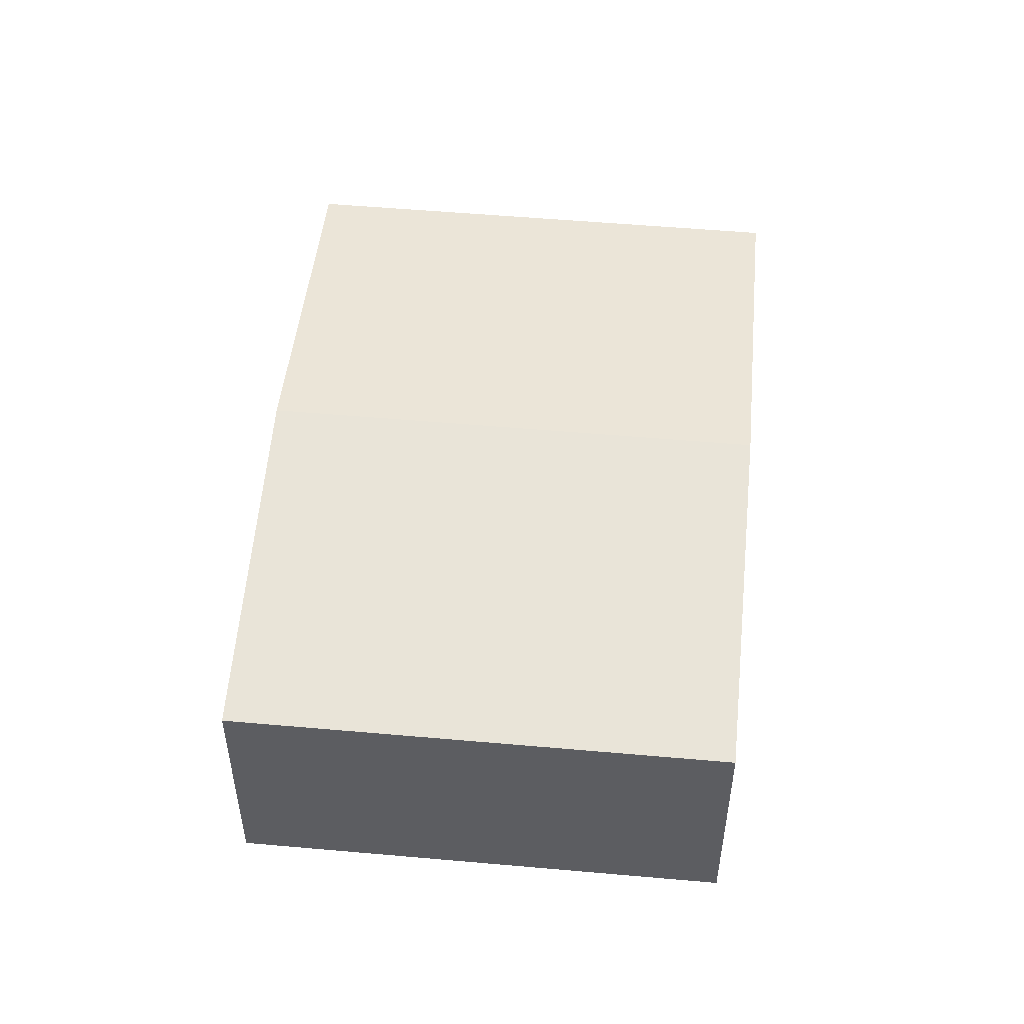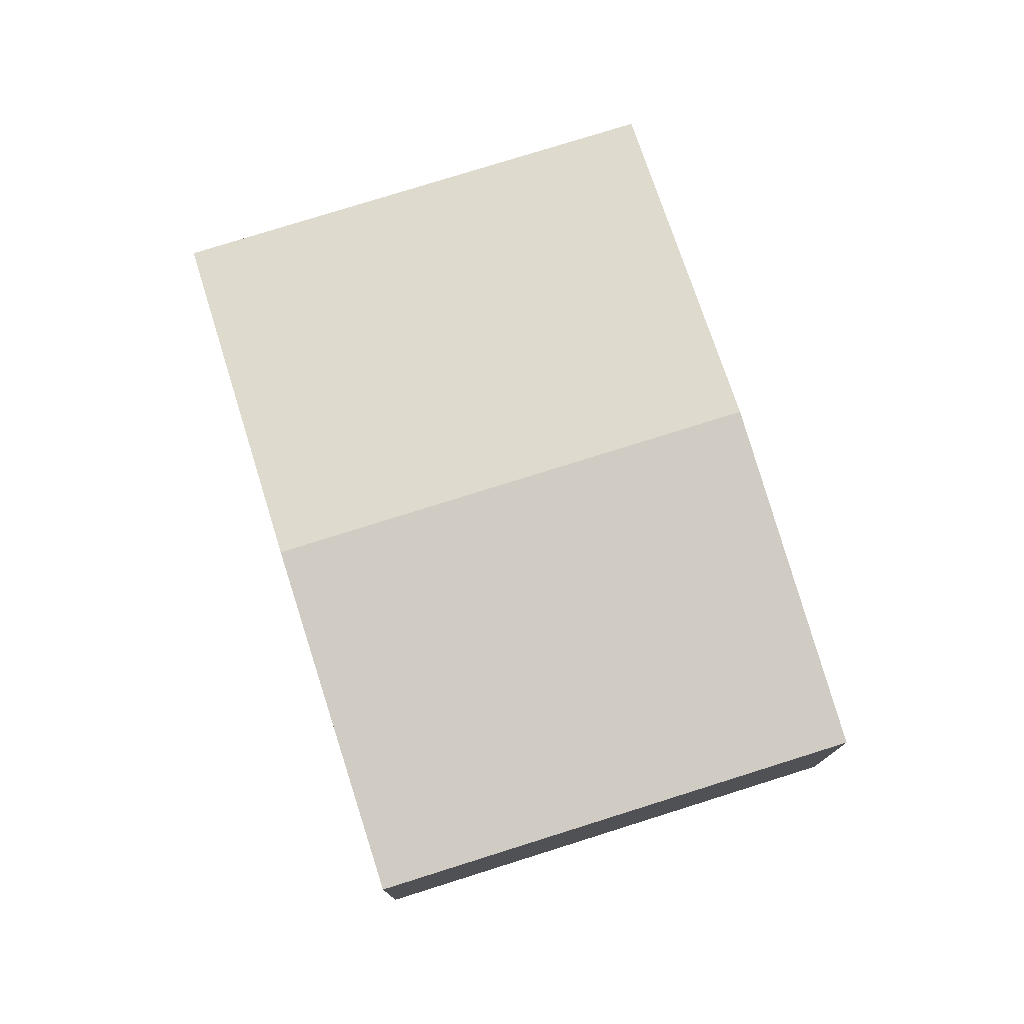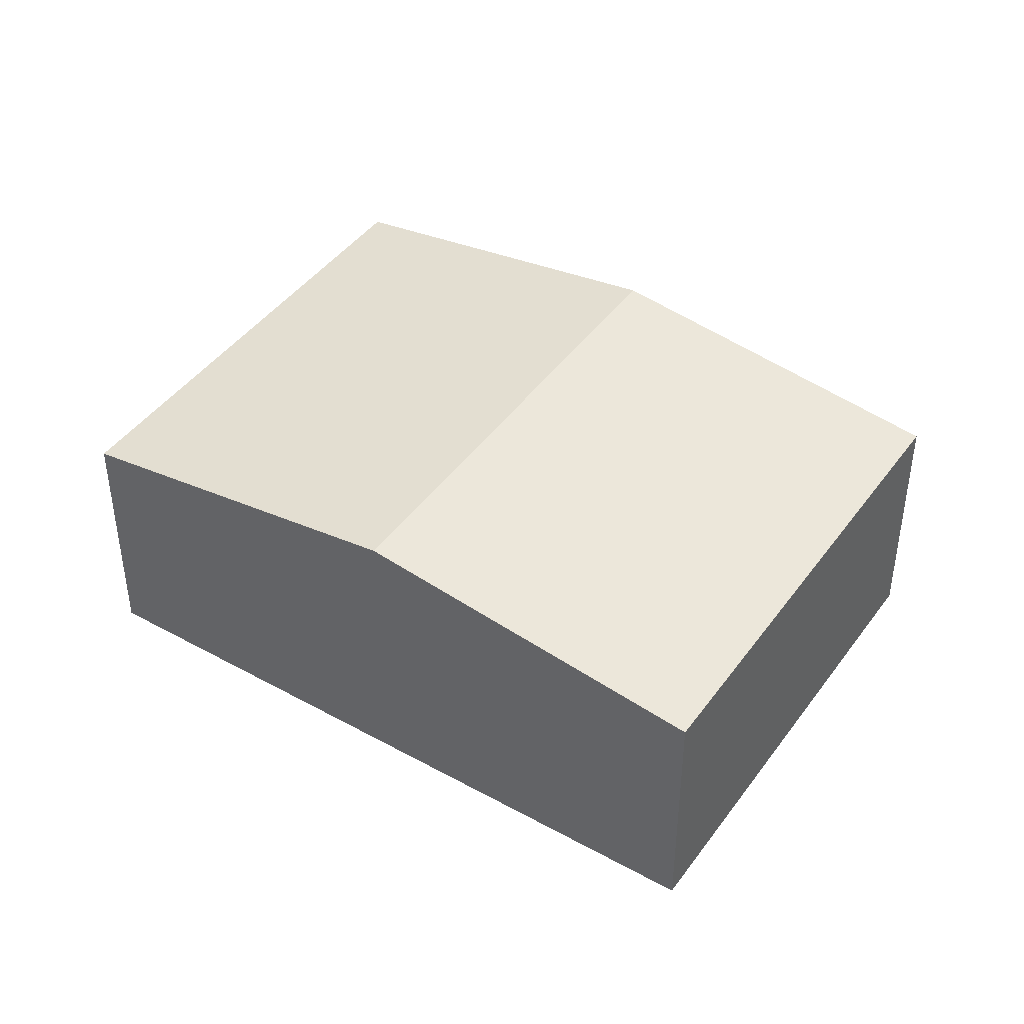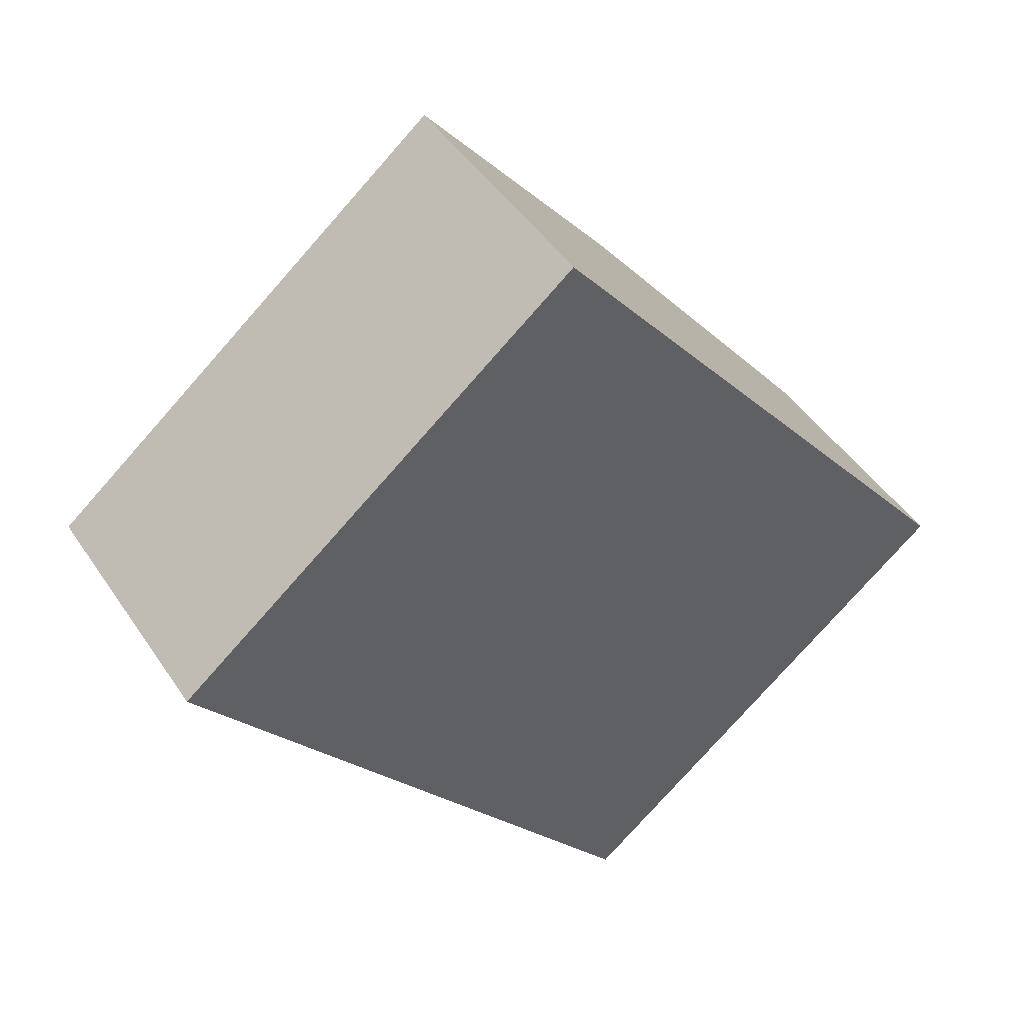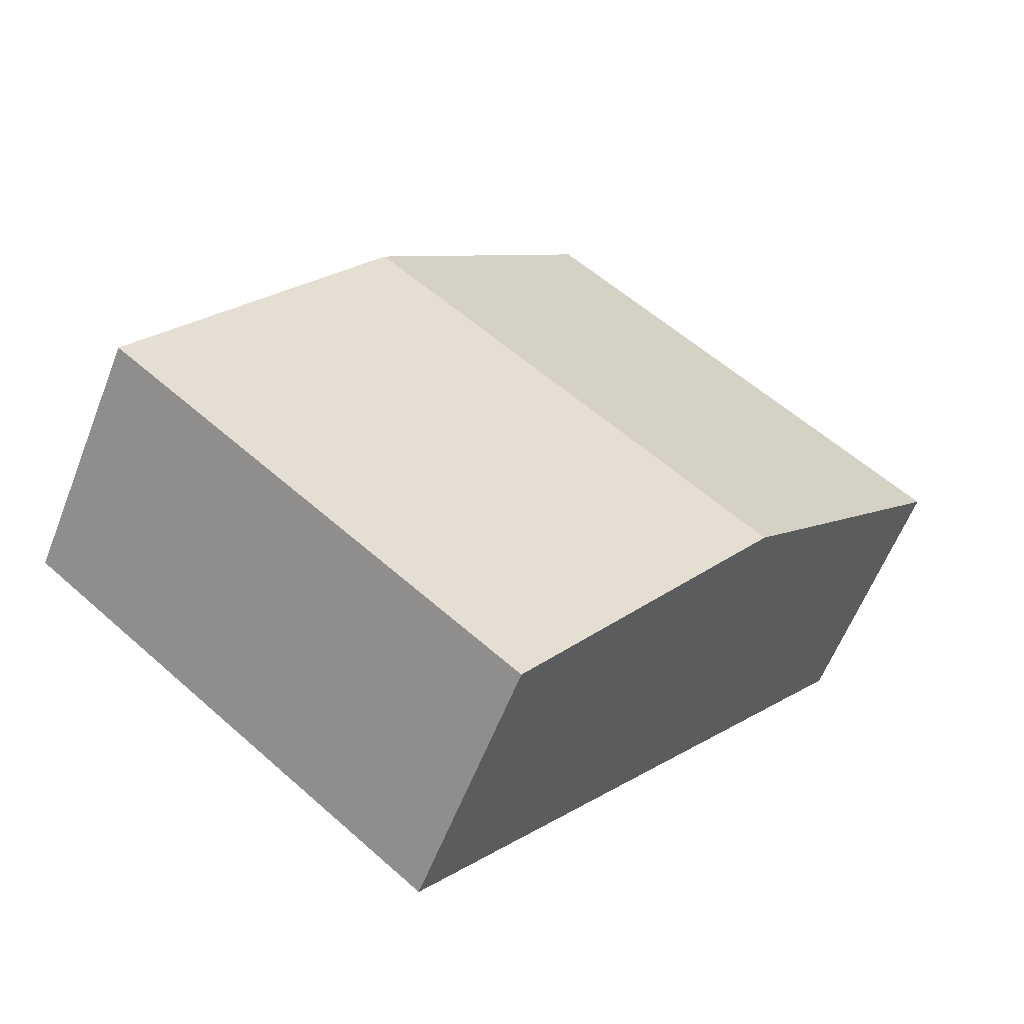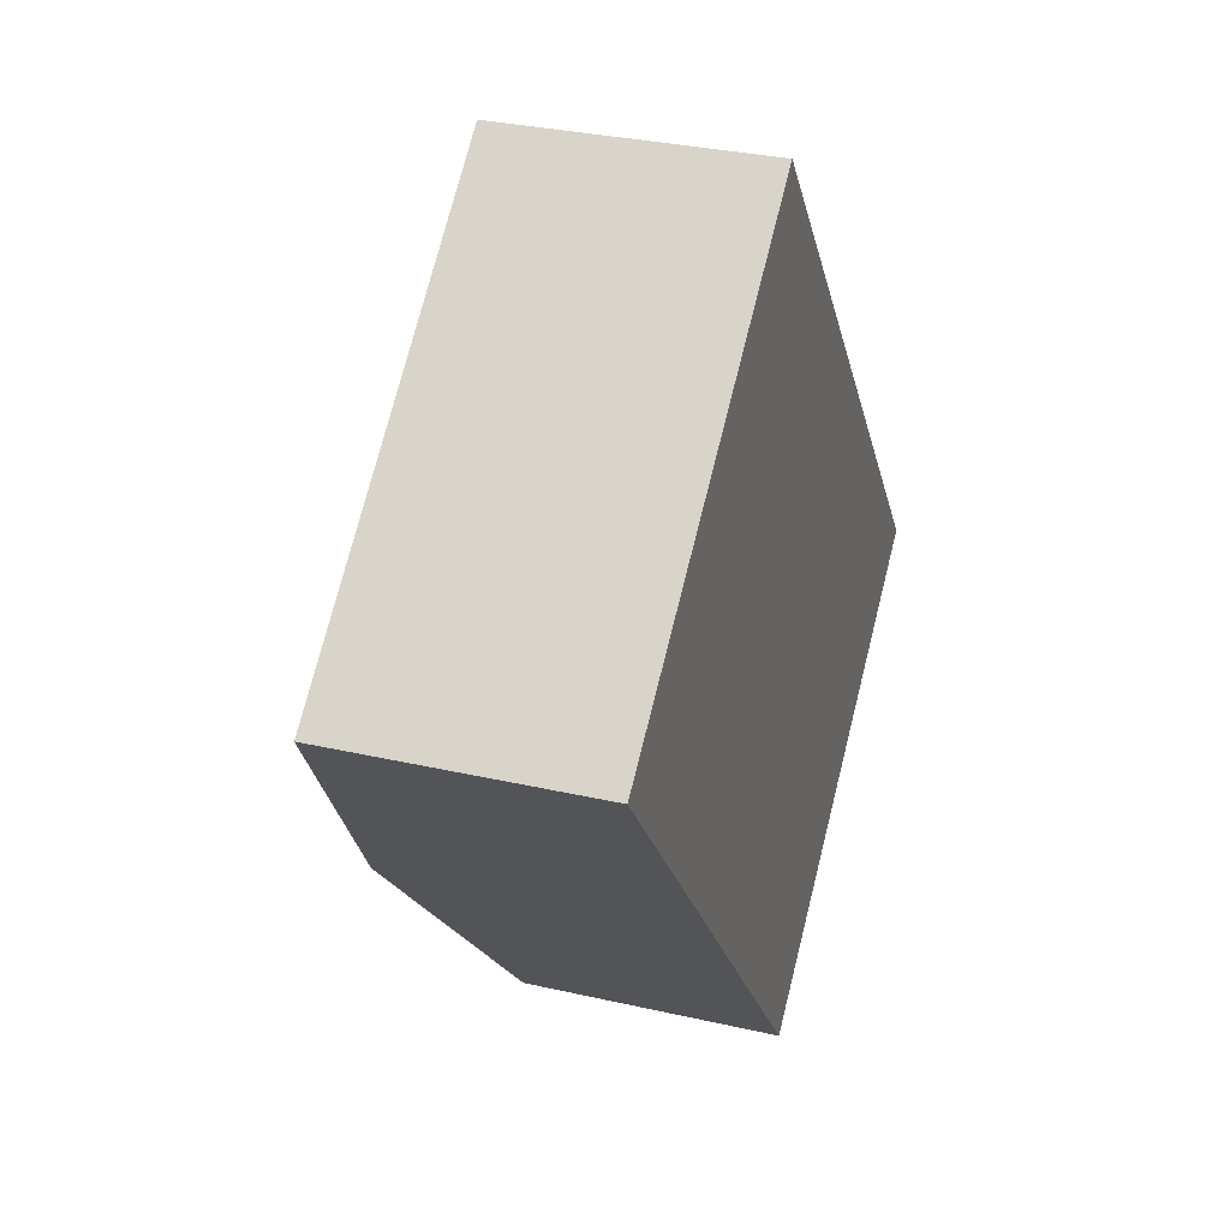
<metadata>
{"format":"obj","ext":"obj","renderer":"f3d","projection":"perspective","resolution":1024,"background":"white","views":[{"elev":52.6,"azim":-33.5,"up":"+Y"},{"elev":77.5,"azim":-56.4,"up":"+Y"},{"elev":43.5,"azim":84.2,"up":"+Y"},{"elev":45.9,"azim":-31.7,"up":"+Z"},{"elev":-59.3,"azim":158.8,"up":"+Z"},{"elev":31.4,"azim":-71.9,"up":"+Z"}]}
</metadata>
<code>
v  1.635 2.123 -2.022
v  2.83 1.783 2.288
v  4.465 2.123 0.266
v  2.756 1.783 2.228
v  0 1.783 1.092e-16
v  6.099 1.783 -1.756
v  3.269 1.783 -4.044
v  0 0 0
v  2.756 -1.364e-16 2.228
v  2.83 -1.401e-16 2.288
v  4.465 -1.629e-17 0.266
v  6.099 1.075e-16 -1.756
v  3.269 2.476e-16 -4.044
v  1.635 1.238e-16 -2.022
g defaultobject
f 1 2 3
f 2 1 4
f 4 1 5
f 6 1 3
f 1 6 7
f 8 4 5
f 4 8 9
f 4 9 2
f 2 9 10
f 10 3 2
f 3 10 11
f 3 11 6
f 6 11 12
f 12 7 6
f 7 12 13
f 1 8 5
f 8 1 14
f 14 1 7
f 14 7 13
f 9 11 10
f 11 9 8
f 11 8 12
f 12 8 14
f 12 14 13

</code>
